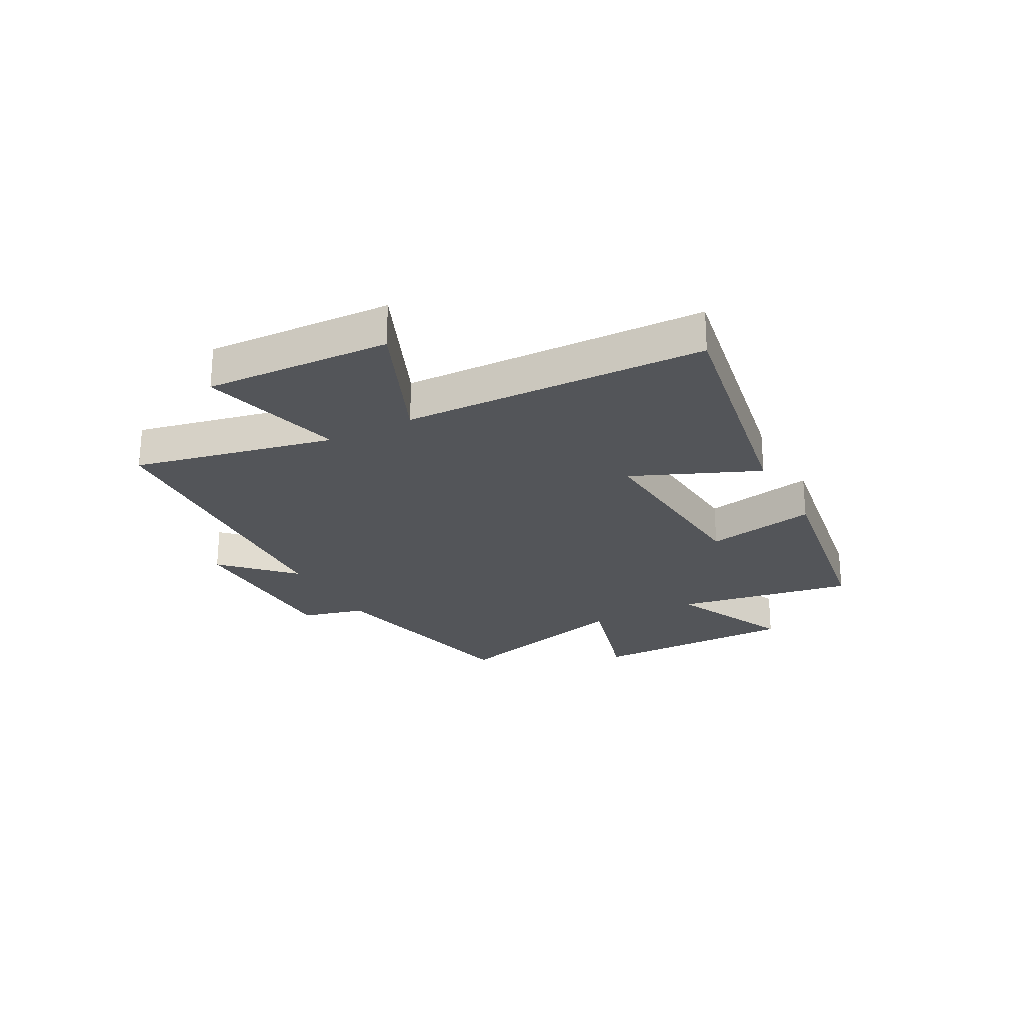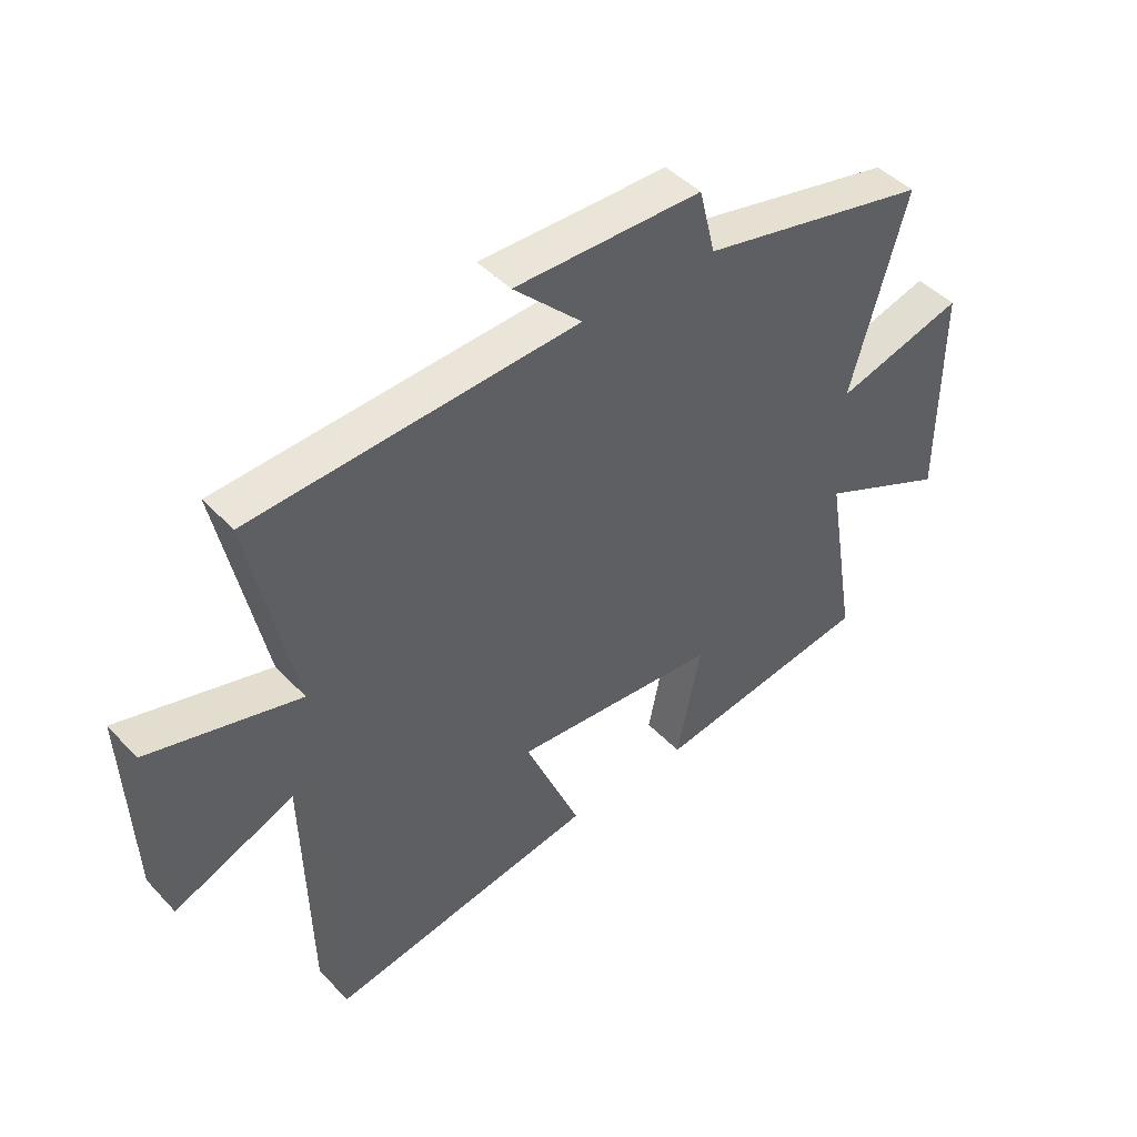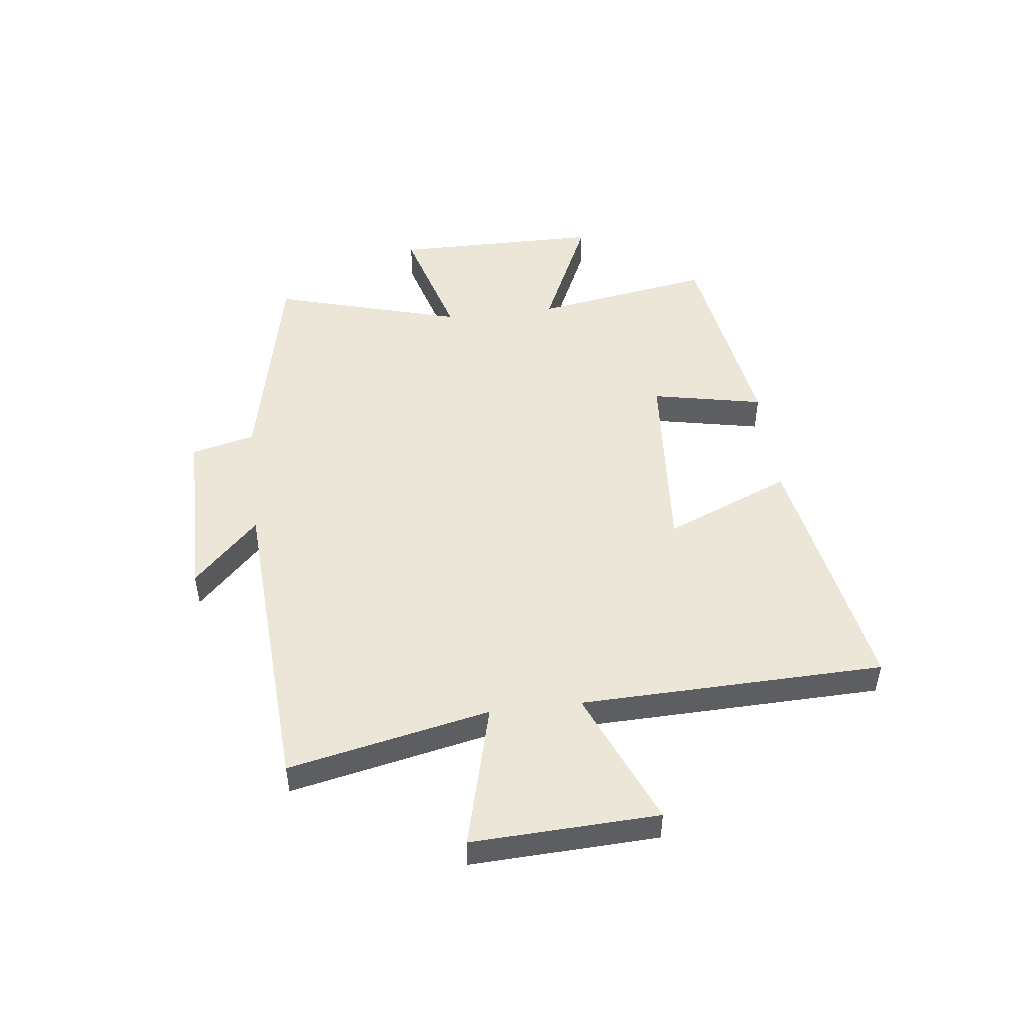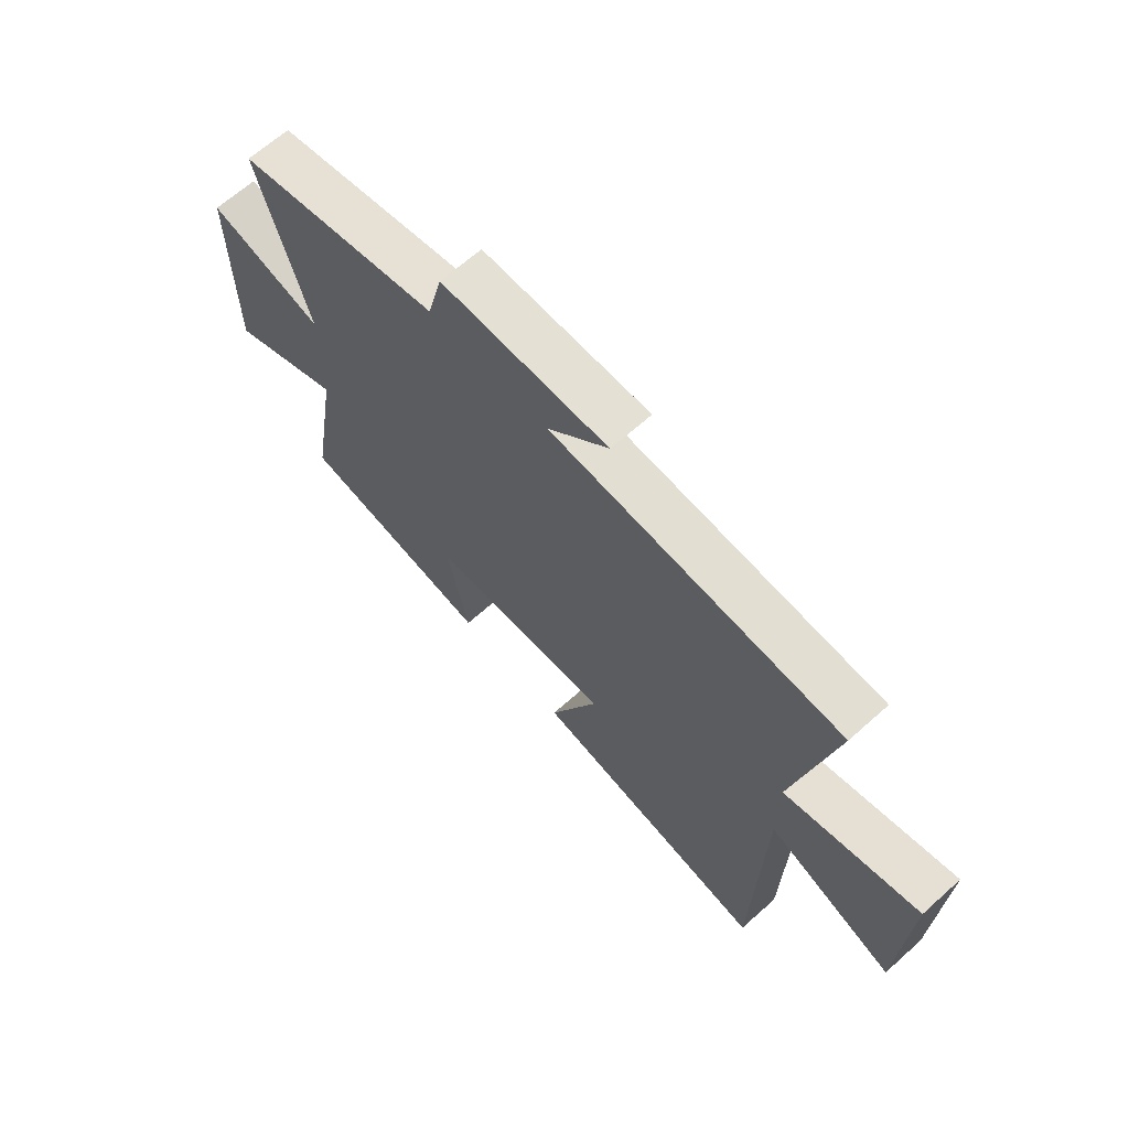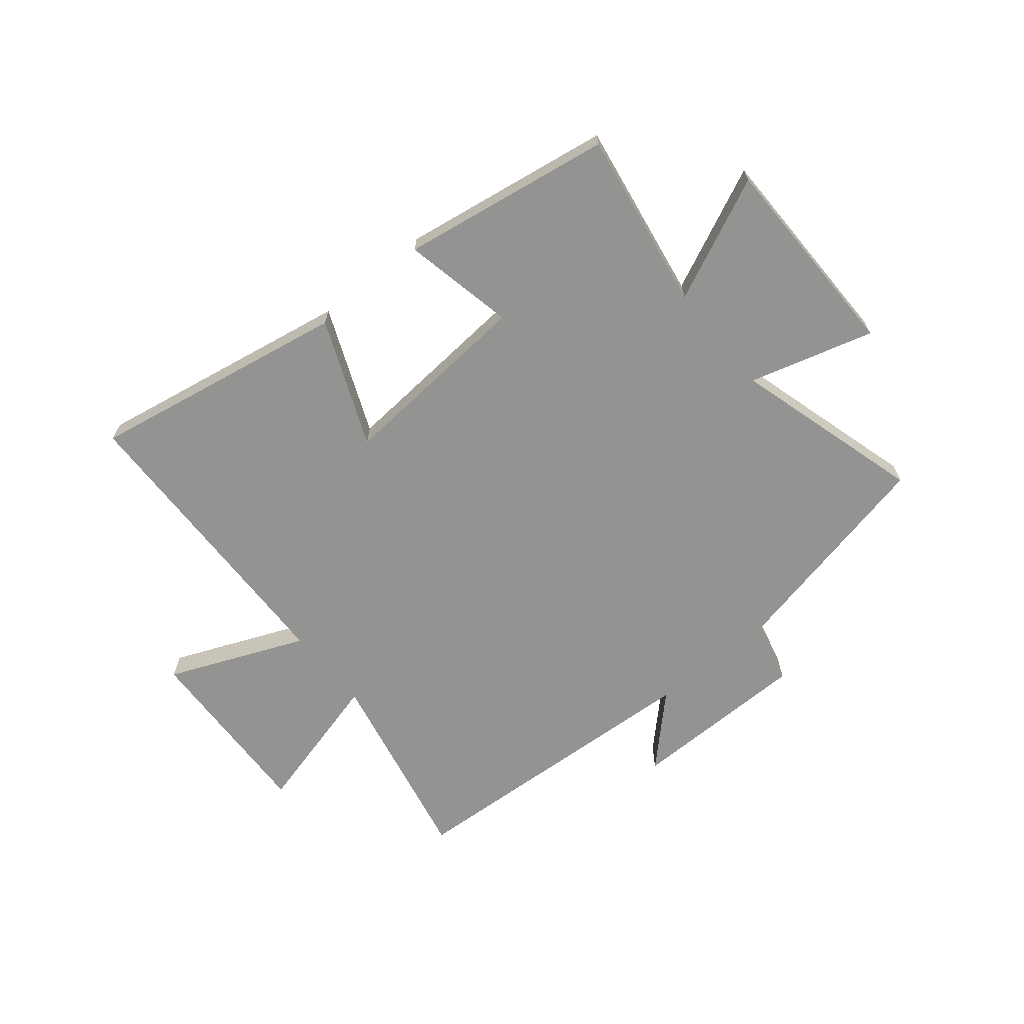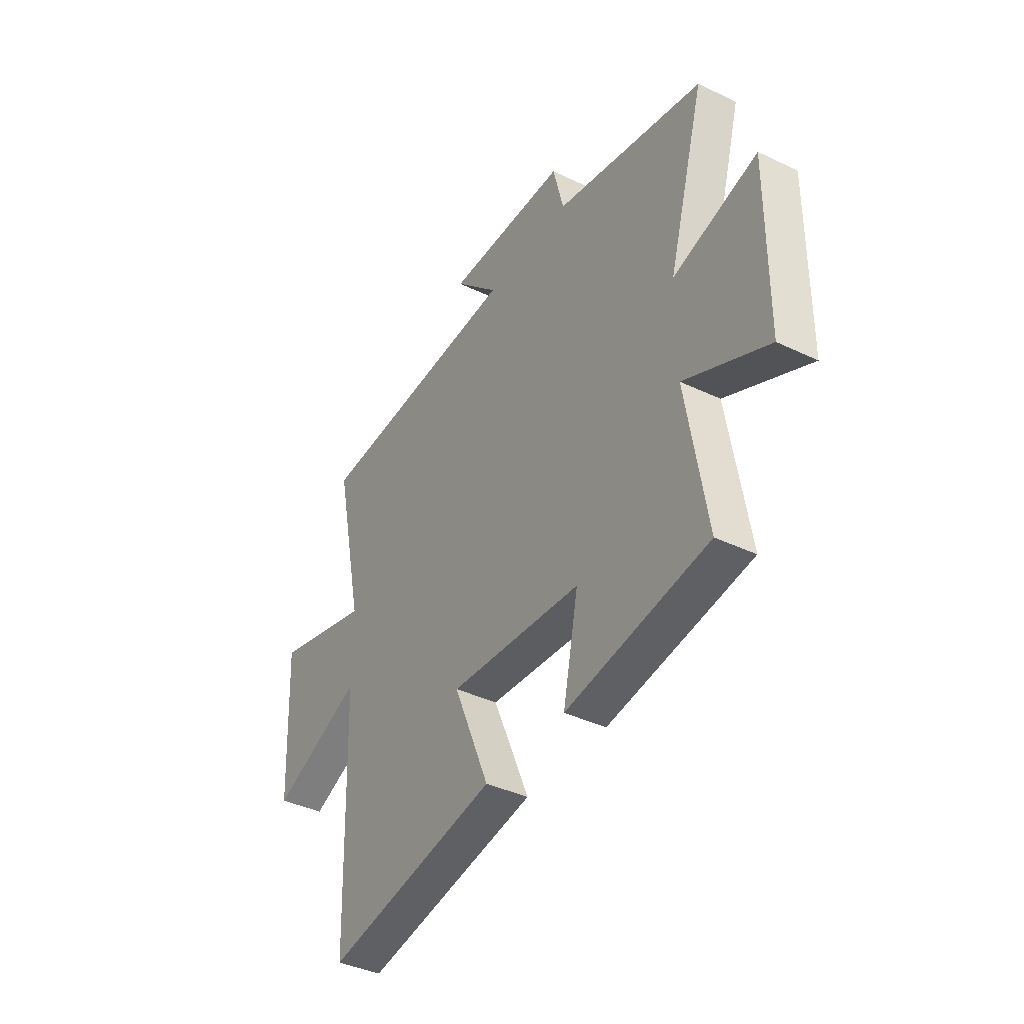
<metadata>
{"format":"obj","ext":"obj","renderer":"f3d","projection":"perspective","resolution":1024,"background":"white","views":[{"elev":-24.3,"azim":118.2,"up":"+Y"},{"elev":45.0,"azim":140.1,"up":"+Z"},{"elev":48.7,"azim":83.2,"up":"+Y"},{"elev":65.8,"azim":48.1,"up":"+Z"},{"elev":-66.6,"azim":-140.5,"up":"+Y"},{"elev":-39.1,"azim":-120.9,"up":"+Z"}]}
</metadata>
<code>
v -0.595 0.07 0.417
v -0.206 0.07 0.5
v -0.178 0.07 0.612
v 0.14 0.07 0.614
v 0.024 0.07 0.5
v 0.575 0.07 0.466
v 0.5 0.07 0.112
v 0.755 0.07 0.178
v 0.741 0.07 -0.15
v 0.5 0.07 -0.048
v 0.486 0.07 -0.583
v 0.032 0.07 -0.5
v 0.126 0.07 -0.277
v -0.222 0.07 -0.303
v -0.182 0.07 -0.5
v -0.553 0.07 -0.44
v -0.5 0.07 -0.124
v -0.717 0.07 -0.223
v -0.719 0.07 0.145
v -0.5 0.07 0.082
v -0.595 0 0.417
v -0.206 0 0.5
v -0.178 0 0.612
v 0.14 0 0.614
v 0.024 0 0.5
v 0.575 0 0.466
v 0.5 0 0.112
v 0.755 0 0.178
v 0.741 0 -0.15
v 0.5 0 -0.048
v 0.486 0 -0.583
v 0.032 0 -0.5
v 0.126 0 -0.277
v -0.222 0 -0.303
v -0.182 0 -0.5
v -0.553 0 -0.44
v -0.5 0 -0.124
v -0.717 0 -0.223
v -0.719 0 0.145
v -0.5 0 0.082
f 17 18 19 20
f 14 15 16 17
f 13 14 17 20
f 10 11 12 13
f 20 1 2
f 13 20 2
f 10 13 2
f 7 8 9 10
f 5 6 7
f 10 2 3
f 7 10 3
f 5 7 3
f 3 4 5
f 40 39 38 37
f 37 36 35 34
f 40 37 34 33
f 33 32 31 30
f 22 21 40
f 22 40 33
f 22 33 30
f 30 29 28 27
f 27 26 25
f 23 22 30
f 23 30 27
f 23 27 25
f 25 24 23
f 1 21 22 2
f 2 22 23 3
f 3 23 24 4
f 4 24 25 5
f 5 25 26 6
f 6 26 27 7
f 7 27 28 8
f 8 28 29 9
f 9 29 30 10
f 10 30 31 11
f 11 31 32 12
f 12 32 33 13
f 13 33 34 14
f 14 34 35 15
f 15 35 36 16
f 16 36 37 17
f 17 37 38 18
f 18 38 39 19
f 19 39 40 20
f 20 40 21 1

</code>
